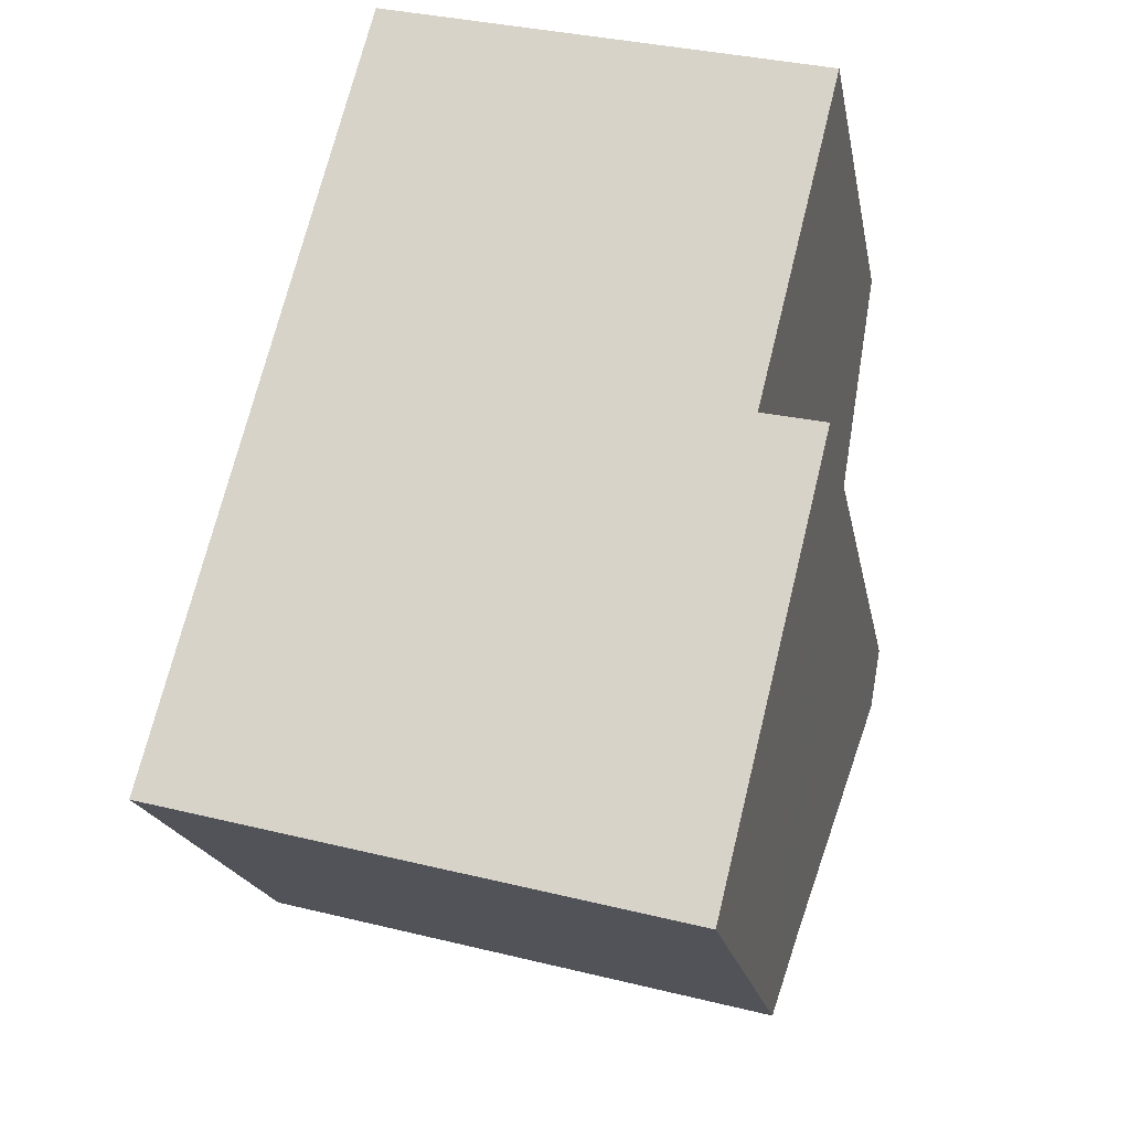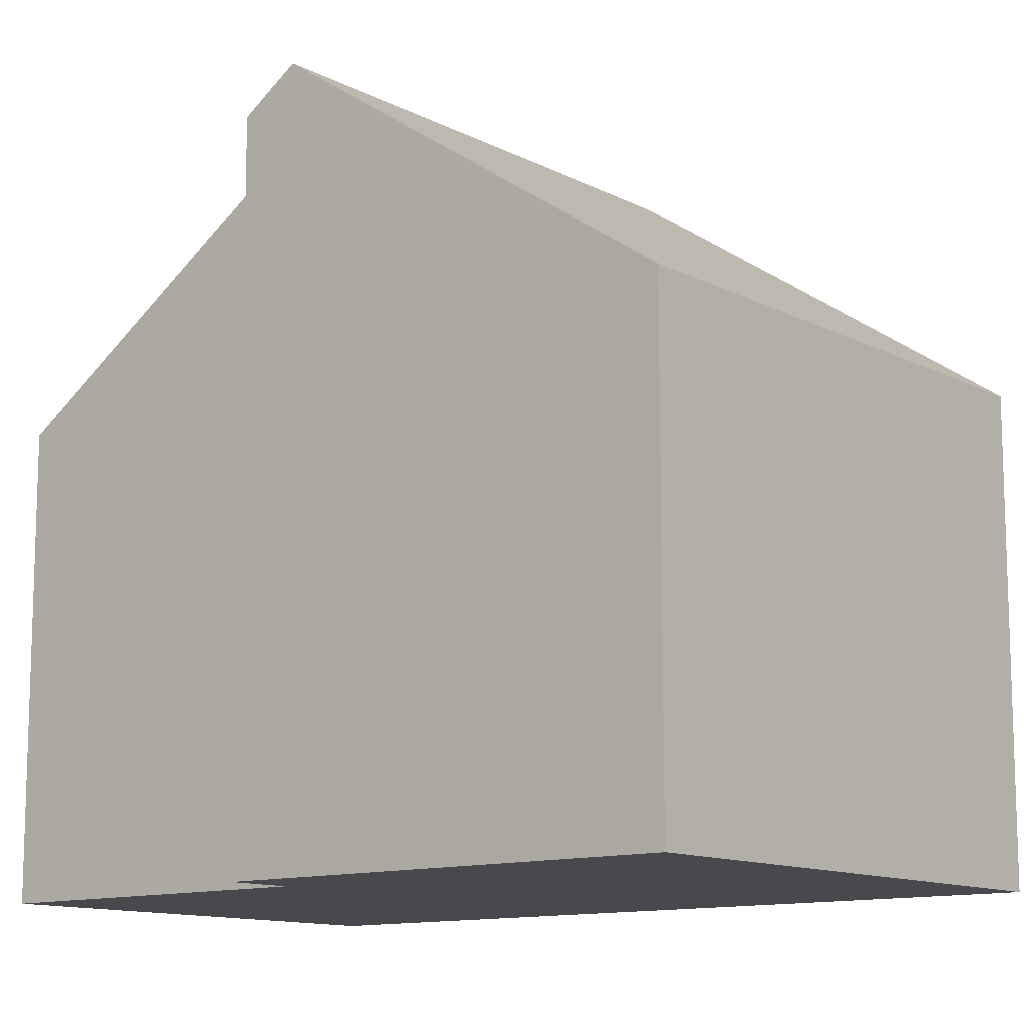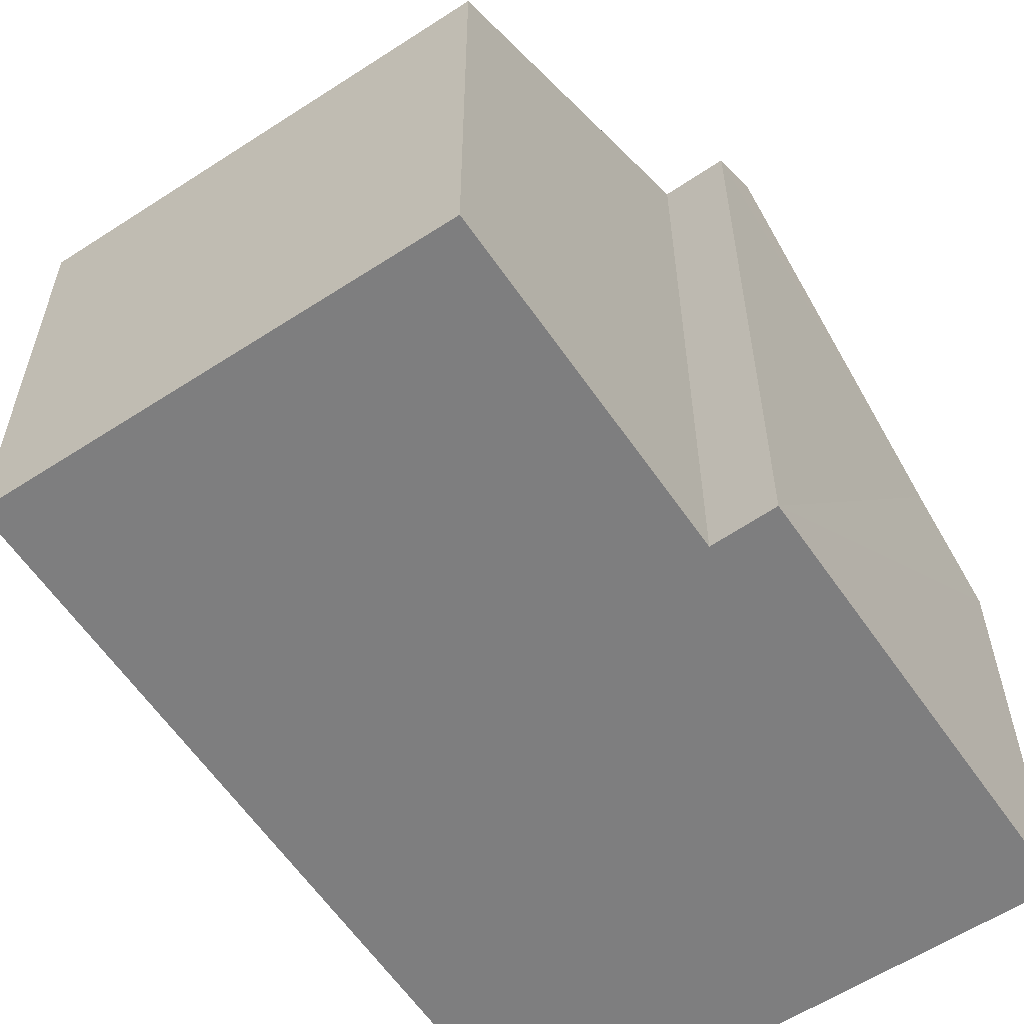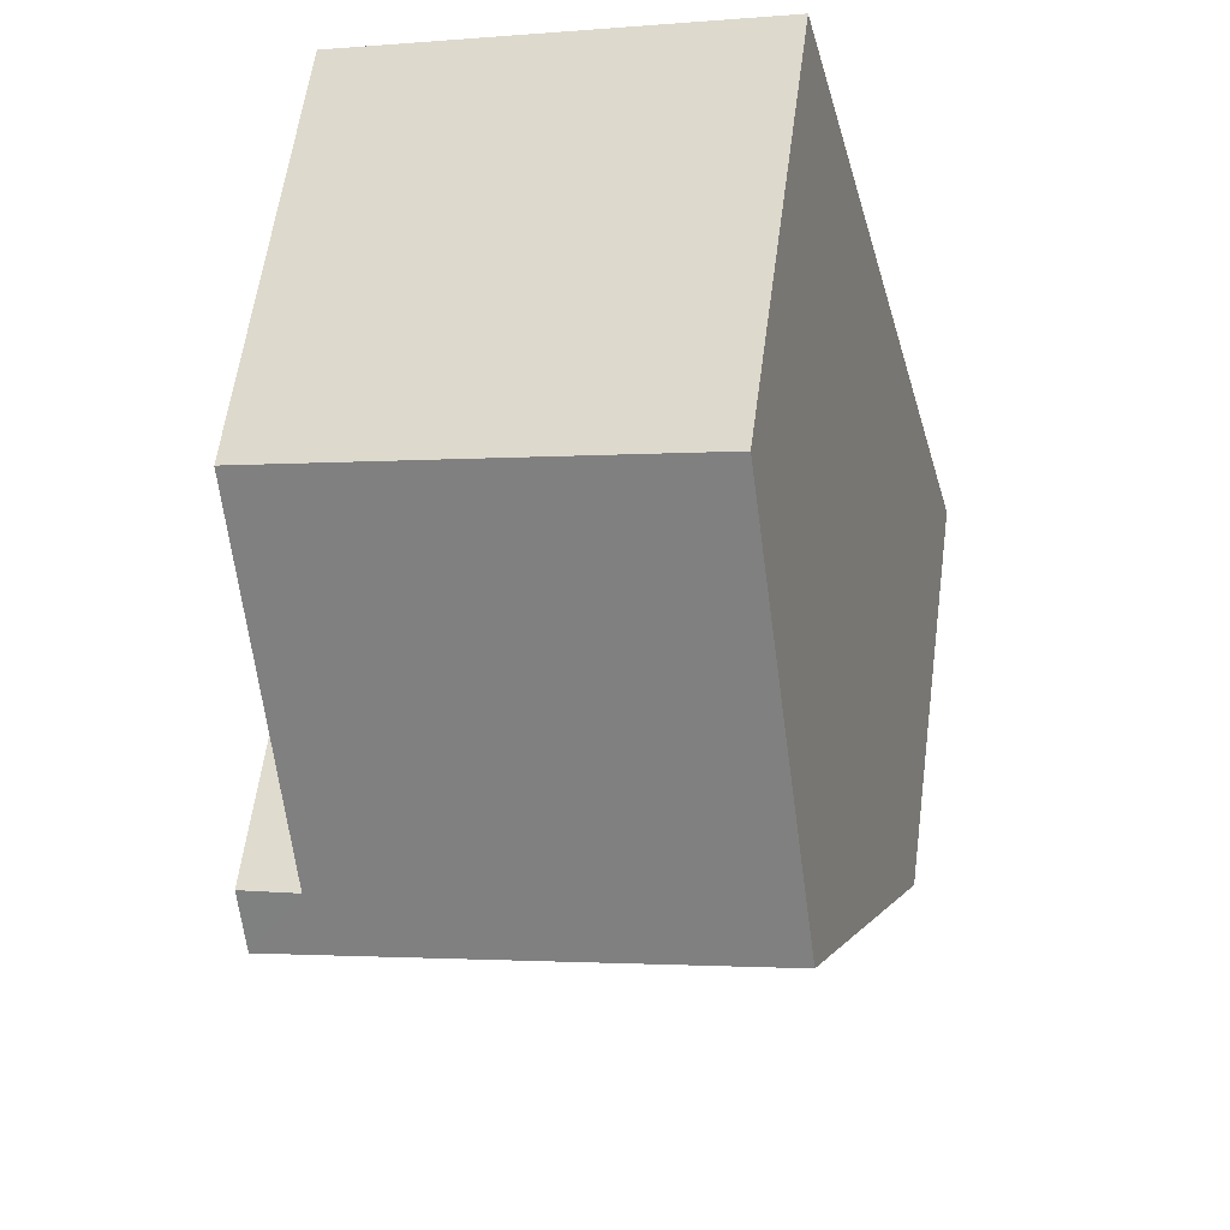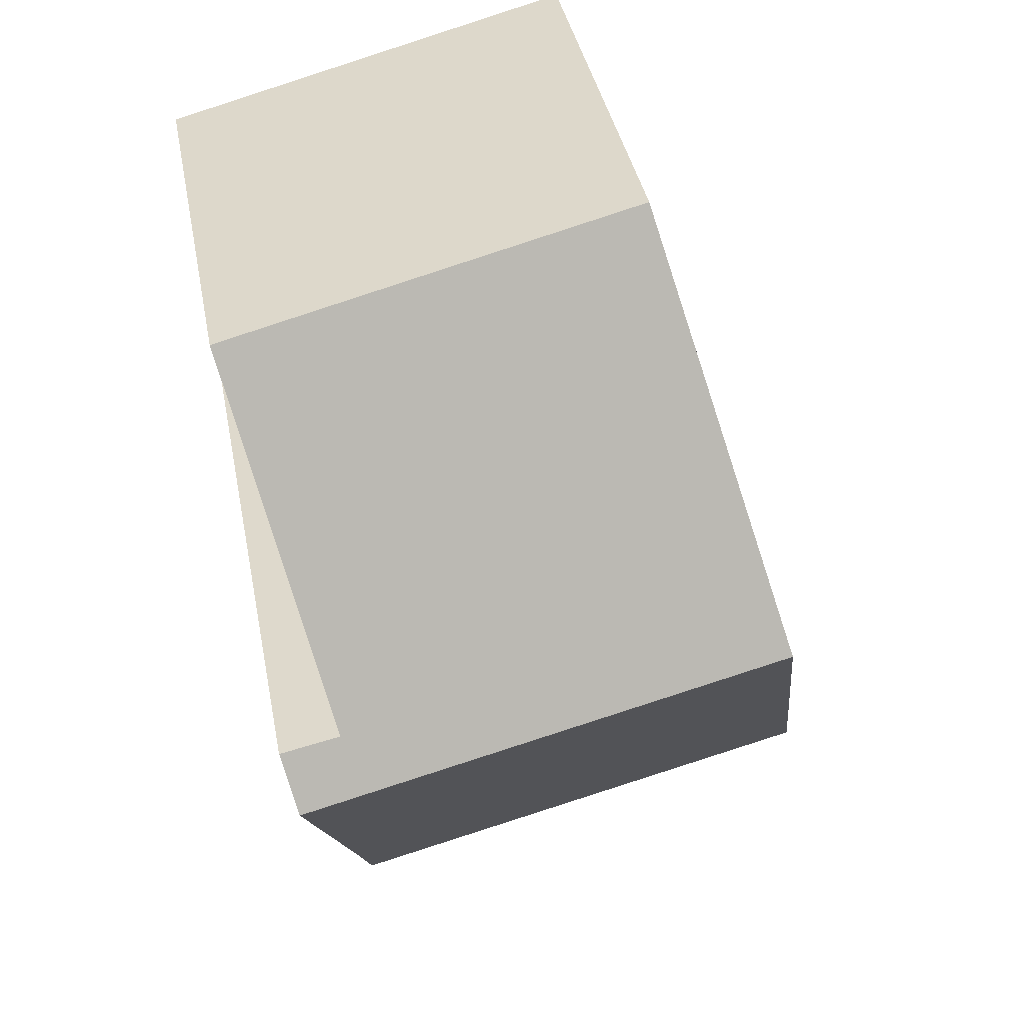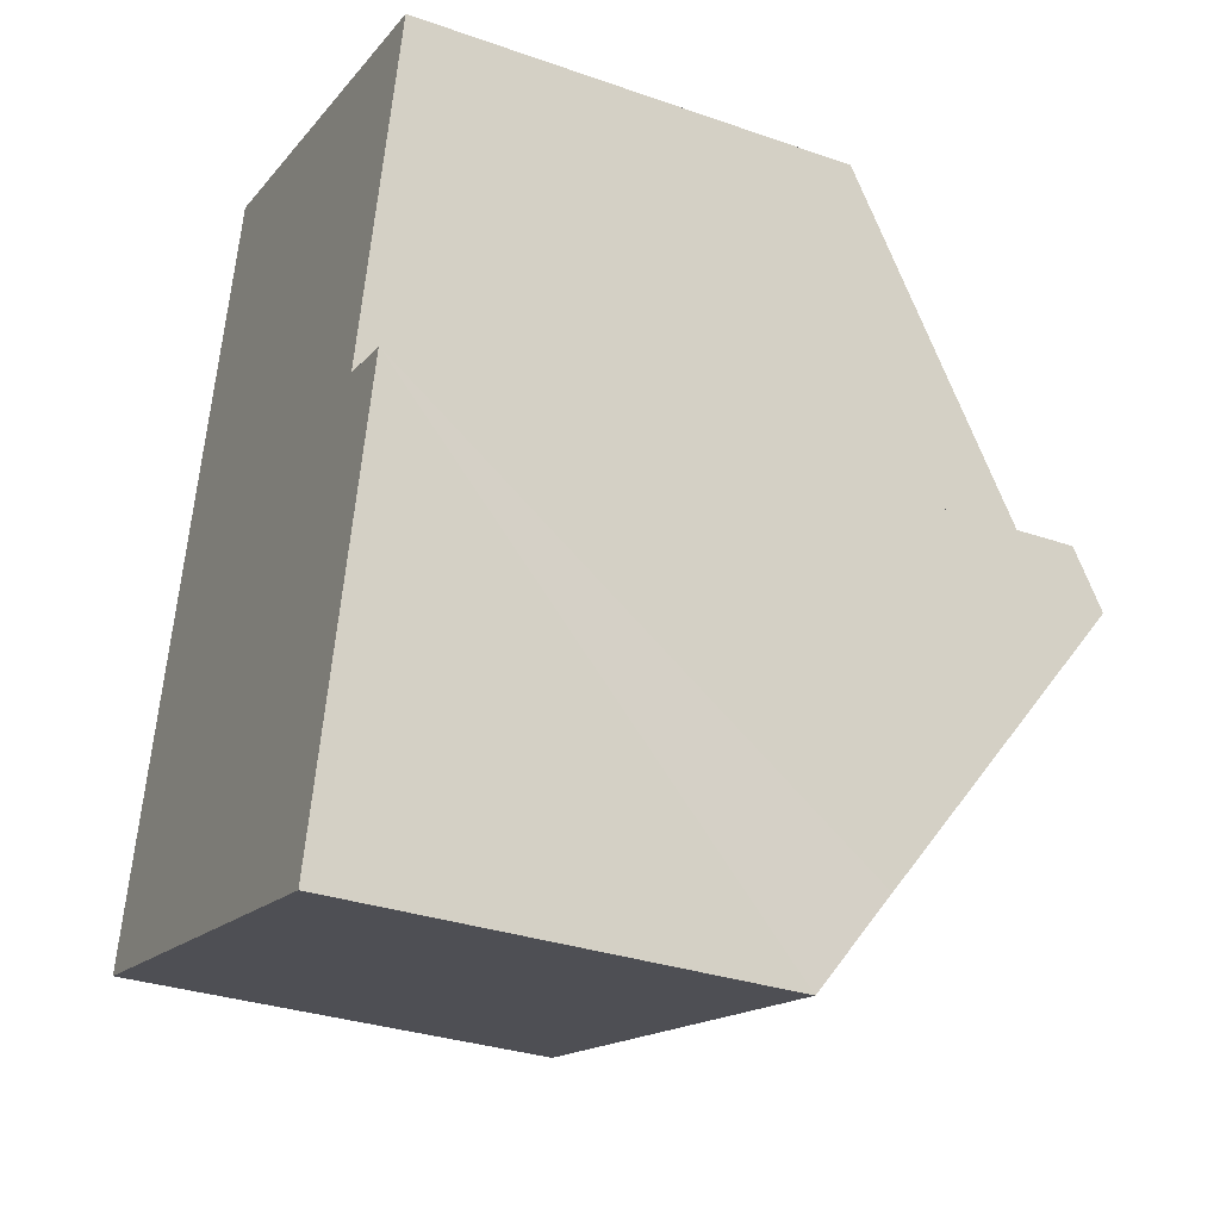
<metadata>
{"format":"obj","ext":"obj","renderer":"f3d","projection":"perspective","resolution":1024,"background":"white","views":[{"elev":-19.3,"azim":10.4,"up":"+Z"},{"elev":-12.0,"azim":143.8,"up":"+Y"},{"elev":-59.4,"azim":48.2,"up":"+Y"},{"elev":60.5,"azim":-172.3,"up":"+Z"},{"elev":39.5,"azim":169.2,"up":"+Z"},{"elev":-31.6,"azim":63.8,"up":"+Z"}]}
</metadata>
<code>
v  9.747 6.848 9.991
v  1.532 10.85 5.856
v  3.064 6.851 11.71
v  8.479 10.31 4.91
v  9.228 10.85 3.869
v  9.433 10.29 4.691
v  0.214 7.407 0.816
v  8.337 8.423 0.307
v  8.126 7.849 -0.536
v  7.776 6.85 -2.008
v  0 6.85 4.194e-16
v  9.433 -2.872e-16 4.691
v  7.776 1.23e-16 -2.008
v  9.228 -2.369e-16 3.869
v  8.337 -1.88e-17 0.307
v  8.126 3.282e-17 -0.536
v  8.479 -3.007e-16 4.91
v  9.747 -6.118e-16 9.991
v  0 0 0
v  0.214 -4.997e-17 0.816
v  1.532 -3.586e-16 5.856
v  3.064 -7.171e-16 11.71
g defaultobject
f 1 2 3
f 2 1 4
f 2 4 5
f 5 4 6
f 5 7 2
f 7 5 8
f 7 8 9
f 7 9 10
f 7 10 11
f 6 8 5
f 8 6 12
f 8 12 9
f 9 12 10
f 10 12 13
f 13 12 14
f 13 14 15
f 13 15 16
f 1 17 4
f 17 1 18
f 13 11 10
f 11 13 19
f 19 7 11
f 7 19 2
f 2 19 3
f 3 19 20
f 3 20 21
f 3 21 22
f 22 1 3
f 1 22 18
f 17 6 4
f 6 17 12
f 16 19 13
f 19 16 20
f 20 16 21
f 21 16 15
f 21 15 14
f 21 14 12
f 21 12 17
f 17 22 21
f 22 17 18

</code>
